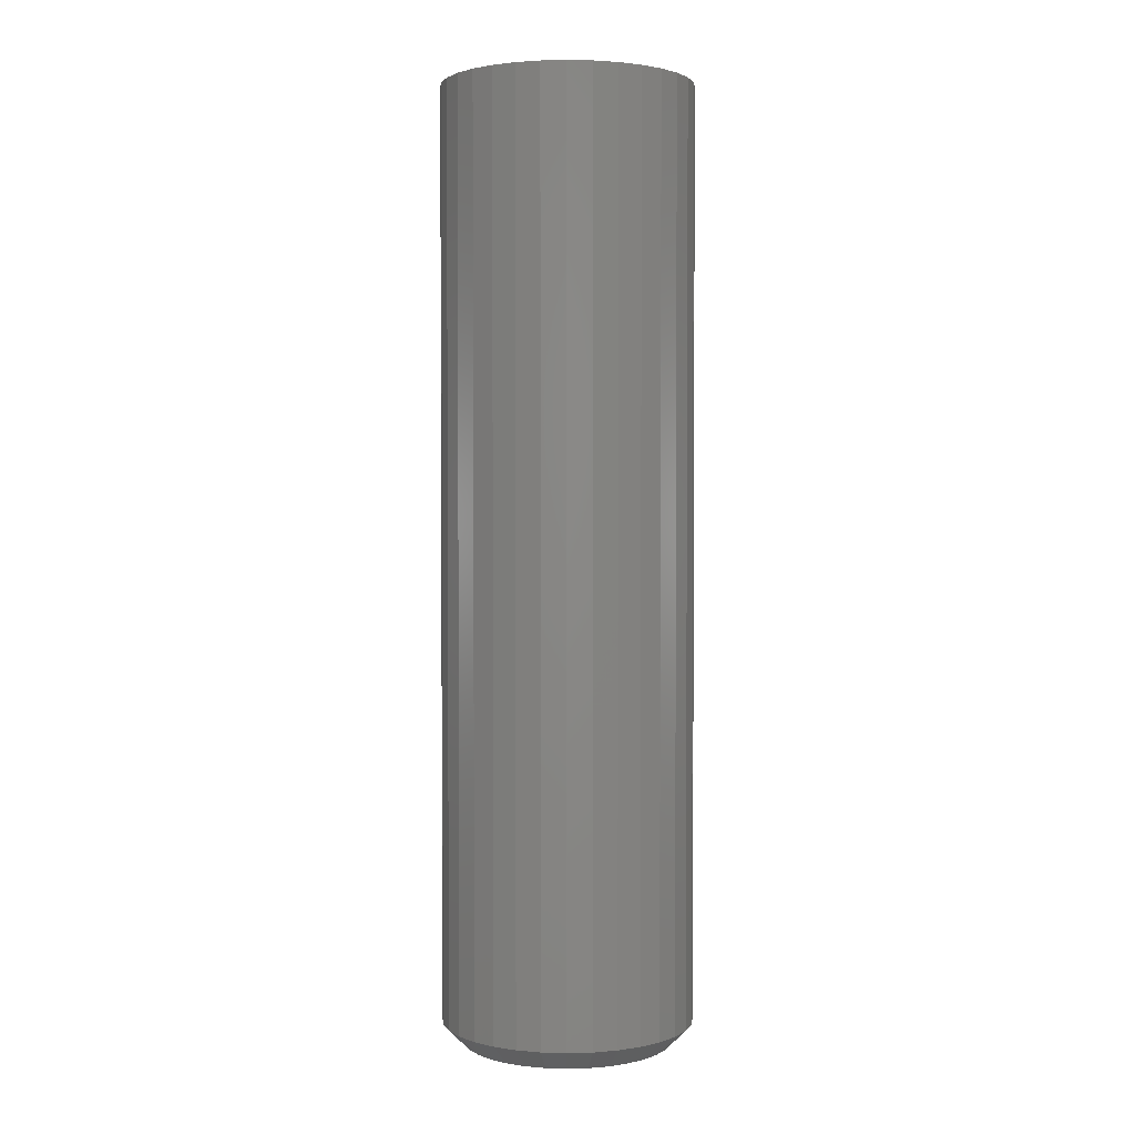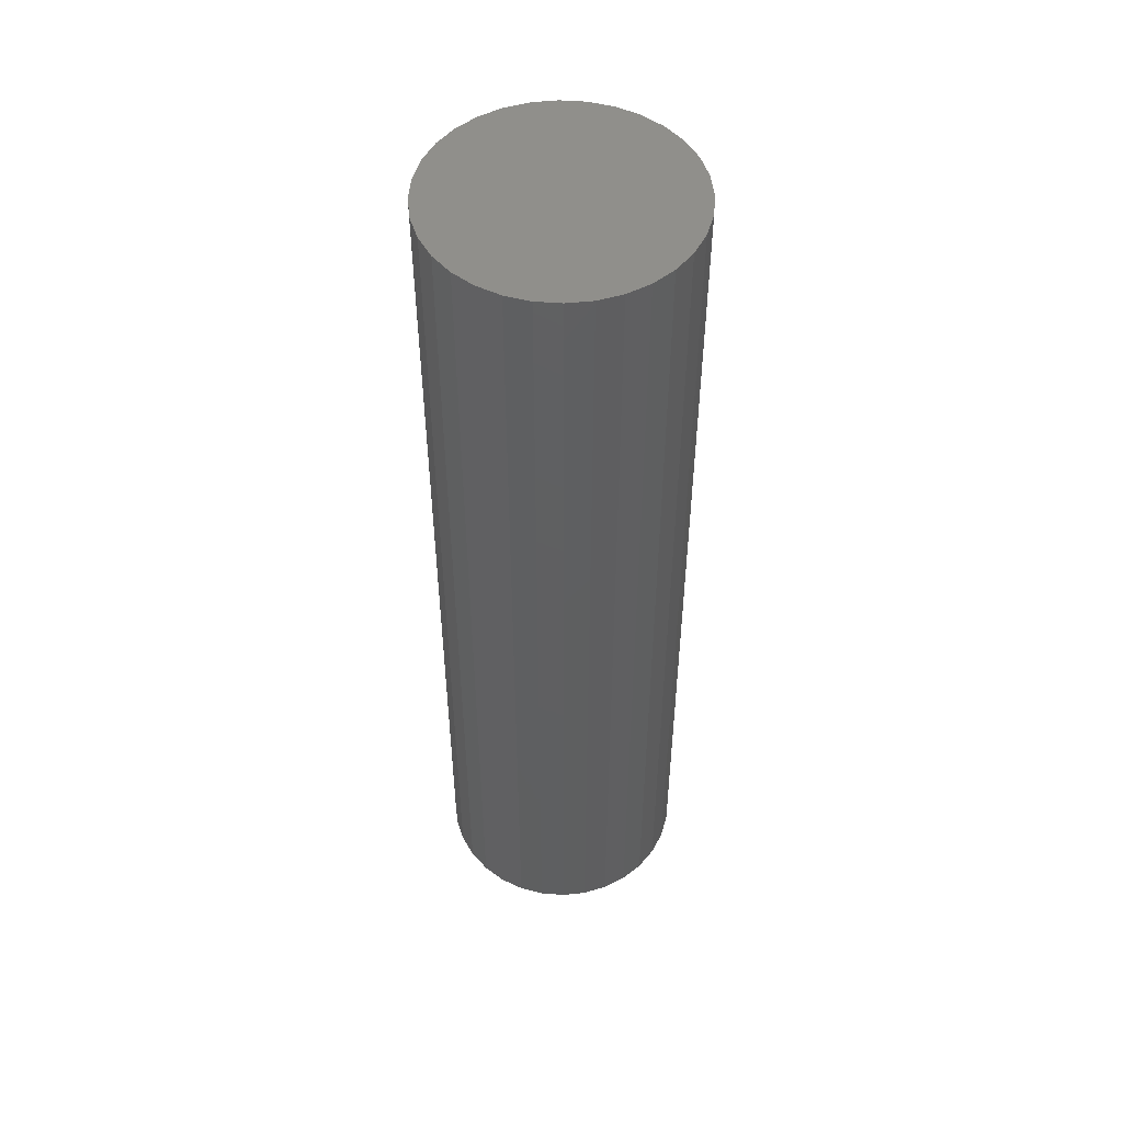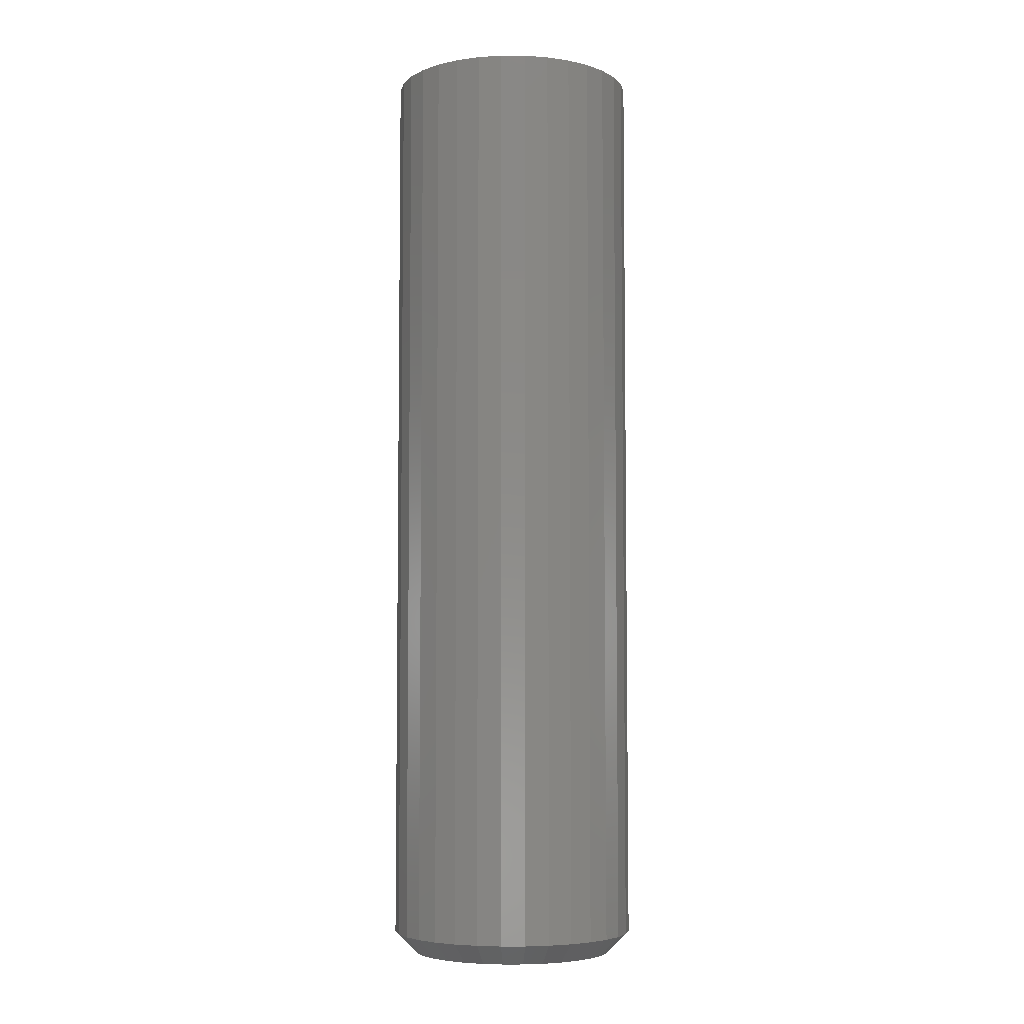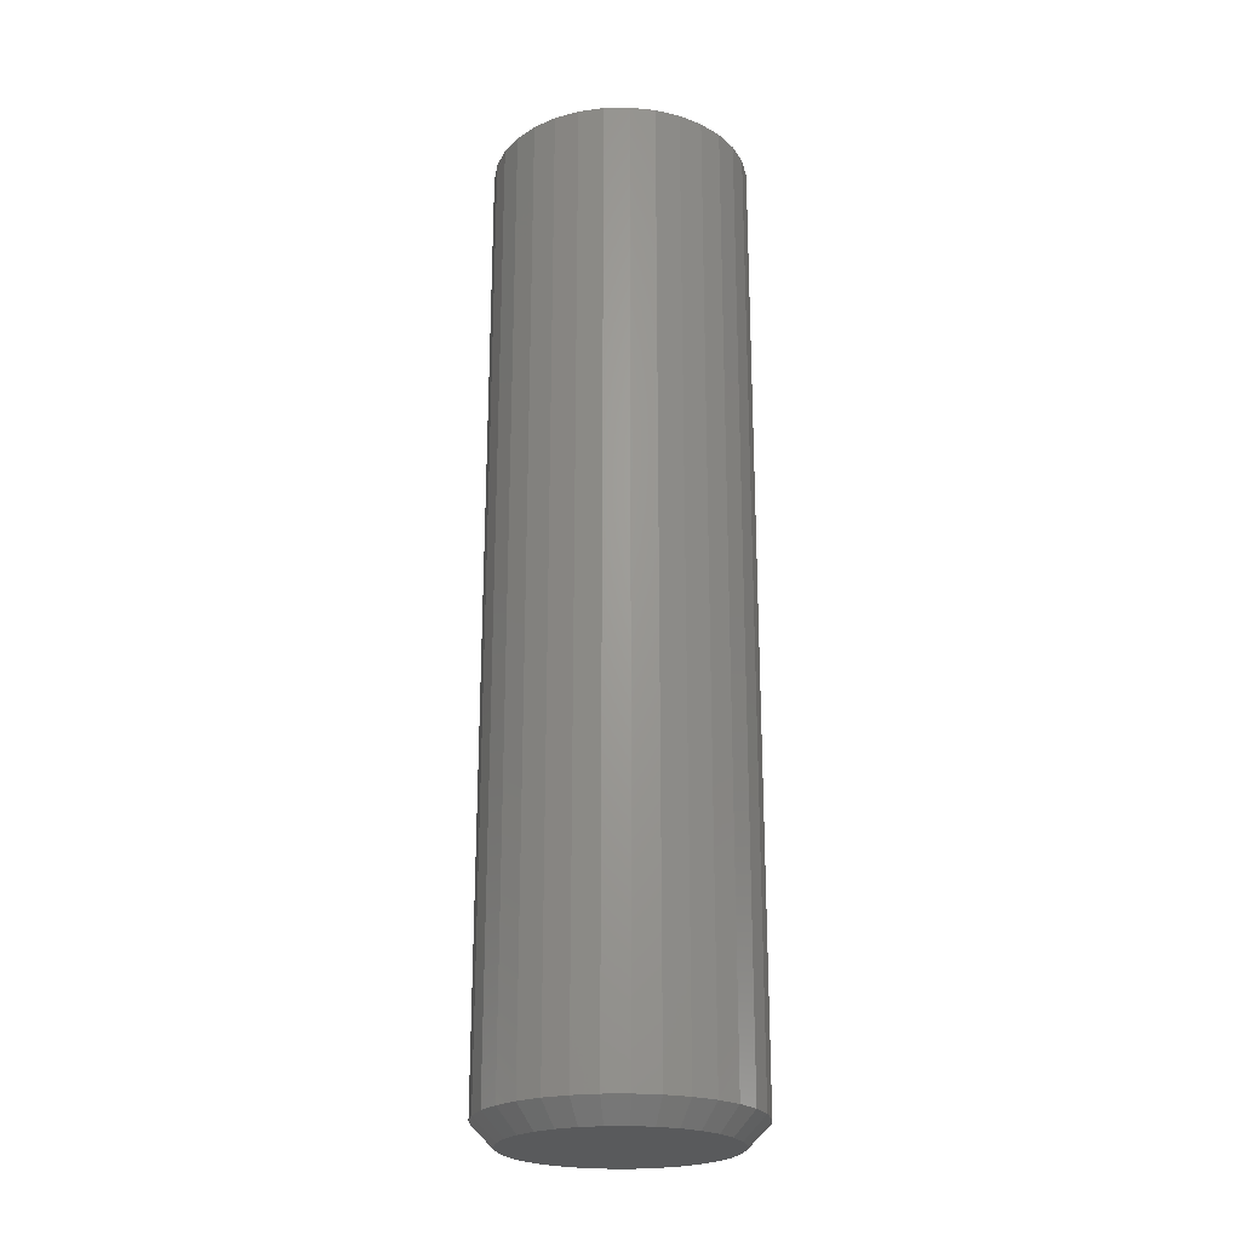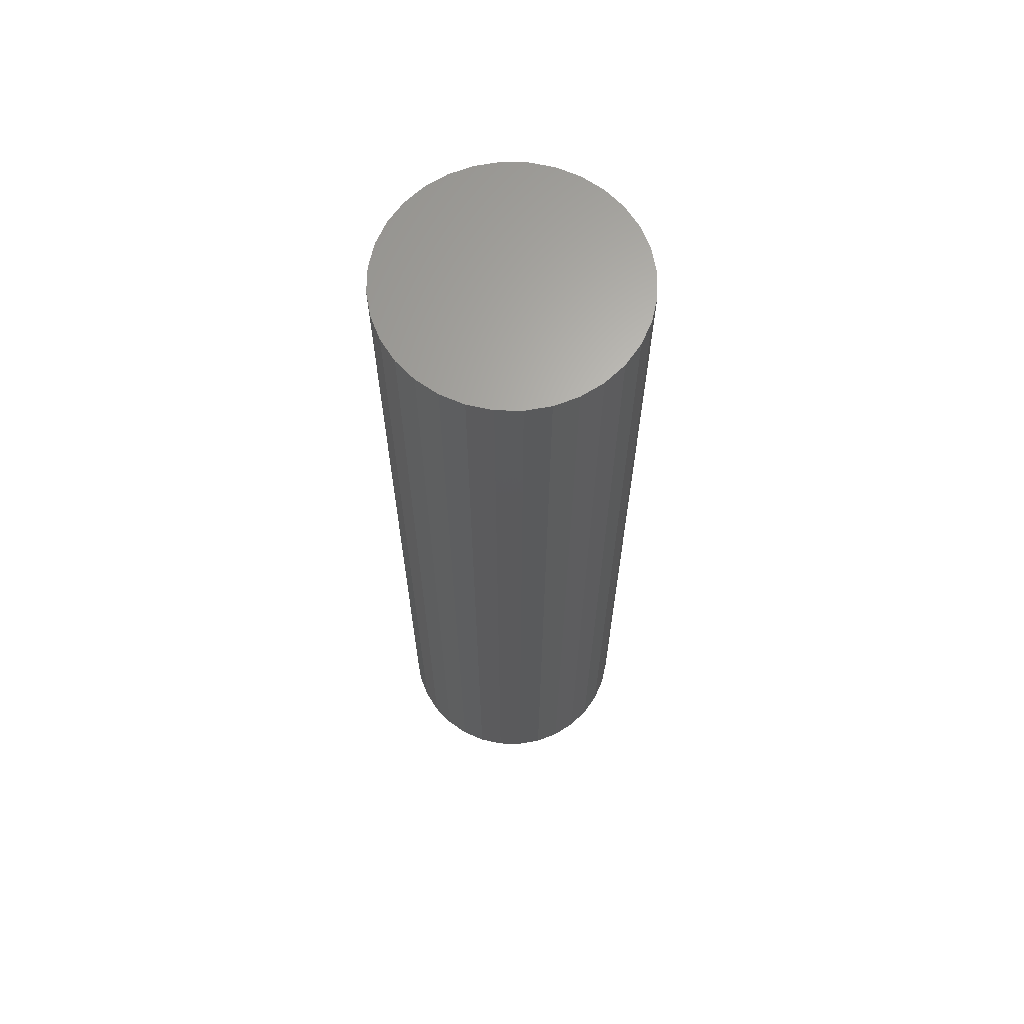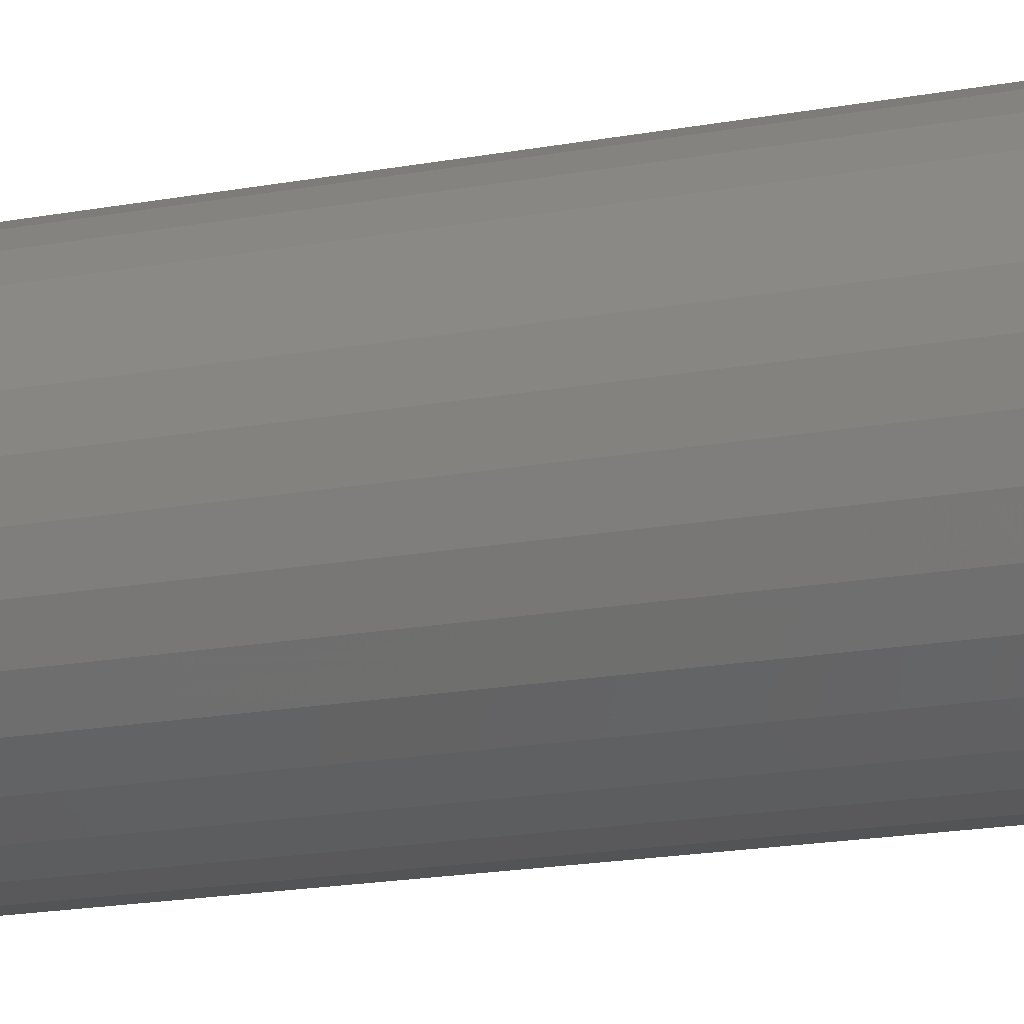
<metadata>
{"format":"stl","ext":"stl","renderer":"f3d","projection":"perspective","resolution":1024,"background":"white","views":[{"elev":2.2,"azim":45.3,"up":"+Y"},{"elev":51.0,"azim":156.6,"up":"+Y"},{"elev":-5.5,"azim":95.1,"up":"+Y"},{"elev":-23.3,"azim":108.5,"up":"+Y"},{"elev":65.3,"azim":-60.7,"up":"+Y"},{"elev":-16.7,"azim":-68.5,"up":"+Z"}]}
</metadata>
<code>
# stl→obj: 96 verts, 188 faces
v 0.003865 -0.3516 0.03882
v -0.003707 -0.3516 0.03807
v -0.01099 -0.3516 0.03586
v 0.01144 -0.3516 0.03807
v 0.01872 -0.3516 0.03586
v -0.0177 -0.3516 0.03227
v 0.02543 -0.3516 0.03227
v -0.02358 -0.3516 0.02745
v 0.03131 -0.3516 0.02745
v -0.02841 -0.3516 0.02156
v 0.03614 -0.3516 0.02156
v -0.032 -0.3516 0.01485
v 0.03973 -0.3516 0.01485
v -0.0342 -0.3516 0.007573
v 0.04194 -0.3516 0.007573
v 0.04194 -0.3516 -0.007573
v -0.032 -0.3516 -0.01485
v 0.03973 -0.3516 -0.01485
v -0.02841 -0.3516 -0.02156
v 0.03614 -0.3516 -0.02156
v -0.02358 -0.3516 -0.02745
v 0.03131 -0.3516 -0.02745
v -0.0177 -0.3516 -0.03227
v 0.02543 -0.3516 -0.03227
v -0.01099 -0.3516 -0.03586
v 0.01872 -0.3516 -0.03586
v -0.003707 -0.3516 -0.03807
v 0.003865 -0.3516 -0.03882
v 0.01144 -0.3516 -0.03807
v 0.04268 -0.3516 -5.732e-17
v -0.03495 -0.3516 -1.417e-16
v -0.0342 -0.3516 -0.007573
v 0.05049 8.844e-17 -4.854e-17
v 0.05049 -0.3438 -1.014e-16
v 0.0496 8.834e-17 -0.009097
v 0.0496 -0.3438 -0.009097
v 0.04694 8.805e-17 -0.01784
v 0.04694 -0.3438 -0.01784
v 0.04264 8.757e-17 -0.02591
v 0.04264 -0.3438 -0.02591
v 0.03684 8.693e-17 -0.03297
v 0.03684 -0.3438 -0.03297
v 0.02977 8.614e-17 -0.03877
v 0.02977 -0.3438 -0.03877
v 0.02171 8.525e-17 -0.04308
v 0.02171 -0.3438 -0.04308
v 0.01296 8.428e-17 -0.04573
v 0.01296 -0.3438 -0.04573
v 0.003865 8.327e-17 -0.04663
v 0.003865 -0.3438 -0.04663
v -0.005232 8.226e-17 -0.04573
v -0.005232 -0.3438 -0.04573
v -0.01398 8.129e-17 -0.04308
v -0.01398 -0.3438 -0.04308
v -0.02204 8.039e-17 -0.03877
v -0.02204 -0.3438 -0.03877
v -0.02911 7.961e-17 -0.03297
v -0.02911 -0.3438 -0.03297
v -0.0349 7.896e-17 -0.02591
v -0.0349 -0.3438 -0.02591
v -0.03921 7.848e-17 -0.01784
v -0.03921 -0.3438 -0.01784
v -0.04187 7.819e-17 -0.009097
v -0.04187 -0.3438 -0.009097
v -0.04276 7.809e-17 -3.712e-17
v -0.04276 -0.3438 -3.712e-17
v -0.04187 7.819e-17 0.009097
v -0.04187 -0.3438 0.009097
v -0.03921 7.848e-17 0.01784
v -0.03921 -0.3438 0.01784
v -0.0349 7.896e-17 0.02591
v -0.0349 -0.3438 0.02591
v -0.02911 7.961e-17 0.03297
v -0.02911 -0.3438 0.03297
v -0.02204 8.039e-17 0.03877
v -0.02204 -0.3438 0.03877
v -0.01398 8.129e-17 0.04308
v -0.01398 -0.3438 0.04308
v -0.005232 8.226e-17 0.04573
v -0.005232 -0.3438 0.04573
v 0.003865 8.327e-17 0.04663
v 0.003865 -0.3438 0.04663
v 0.01296 8.428e-17 0.04573
v 0.01296 -0.3438 0.04573
v 0.02171 8.525e-17 0.04308
v 0.02171 -0.3438 0.04308
v 0.02977 8.614e-17 0.03877
v 0.02977 -0.3438 0.03877
v 0.03684 8.693e-17 0.03297
v 0.03684 -0.3438 0.03297
v 0.04264 8.757e-17 0.02591
v 0.04264 -0.3438 0.02591
v 0.04694 8.805e-17 0.01784
v 0.04694 -0.3438 0.01784
v 0.0496 8.834e-17 0.009097
v 0.0496 -0.3438 0.009097
f 1 2 3
f 4 1 3
f 4 3 5
f 5 3 6
f 5 6 7
f 7 6 8
f 7 8 9
f 9 8 10
f 9 10 11
f 11 10 12
f 11 12 13
f 13 12 14
f 13 14 15
f 16 17 18
f 18 17 19
f 18 19 20
f 20 19 21
f 20 21 22
f 22 21 23
f 22 23 24
f 24 23 25
f 24 25 26
f 26 25 27
f 26 27 28
f 26 28 29
f 15 14 30
f 30 14 31
f 30 31 16
f 16 31 32
f 16 32 17
f 33 34 35
f 35 34 36
f 35 36 37
f 37 36 38
f 37 38 39
f 39 38 40
f 39 40 41
f 41 40 42
f 41 42 43
f 43 42 44
f 43 44 45
f 45 44 46
f 45 46 47
f 47 46 48
f 47 48 49
f 49 48 50
f 49 50 51
f 51 50 52
f 51 52 53
f 53 52 54
f 53 54 55
f 55 54 56
f 55 56 57
f 57 56 58
f 57 58 59
f 59 58 60
f 59 60 61
f 61 60 62
f 61 62 63
f 63 62 64
f 63 64 65
f 65 64 66
f 65 66 67
f 67 66 68
f 67 68 69
f 69 68 70
f 69 70 71
f 71 70 72
f 71 72 73
f 73 72 74
f 73 74 75
f 75 74 76
f 75 76 77
f 77 76 78
f 77 78 79
f 79 78 80
f 79 80 81
f 81 80 82
f 81 82 83
f 83 82 84
f 83 84 85
f 85 84 86
f 85 86 87
f 87 86 88
f 87 88 89
f 89 88 90
f 89 90 91
f 91 90 92
f 91 92 93
f 93 92 94
f 93 94 95
f 95 94 96
f 95 96 33
f 33 96 34
f 31 14 66
f 14 68 66
f 34 96 30
f 96 15 30
f 96 94 13
f 15 96 13
f 92 90 11
f 11 94 92
f 13 94 11
f 88 86 5
f 7 88 5
f 7 9 88
f 84 82 4
f 4 86 84
f 5 86 4
f 80 78 3
f 2 80 3
f 2 1 80
f 76 74 6
f 6 78 76
f 3 78 6
f 72 70 12
f 10 72 12
f 10 8 72
f 14 70 68
f 12 70 14
f 9 11 90
f 90 88 9
f 1 4 82
f 82 80 1
f 8 6 74
f 74 72 8
f 30 16 34
f 16 36 34
f 66 64 31
f 64 32 31
f 64 62 17
f 32 64 17
f 60 58 19
f 19 62 60
f 17 62 19
f 56 54 25
f 23 56 25
f 23 21 56
f 52 50 27
f 27 54 52
f 25 54 27
f 48 46 26
f 29 48 26
f 29 28 48
f 44 42 24
f 24 46 44
f 26 46 24
f 40 38 18
f 20 40 18
f 20 22 40
f 16 38 36
f 18 38 16
f 21 19 58
f 58 56 21
f 28 27 50
f 50 48 28
f 22 24 42
f 42 40 22
f 77 79 81
f 77 81 83
f 85 77 83
f 75 77 85
f 87 75 85
f 73 75 87
f 89 73 87
f 71 73 89
f 91 71 89
f 69 71 91
f 93 69 91
f 67 69 93
f 95 67 93
f 37 61 35
f 59 61 37
f 39 59 37
f 57 59 39
f 41 57 39
f 55 57 41
f 43 55 41
f 53 55 43
f 45 53 43
f 51 53 45
f 49 51 45
f 47 49 45
f 61 63 35
f 35 63 65
f 35 65 33
f 33 65 67
f 33 67 95

</code>
